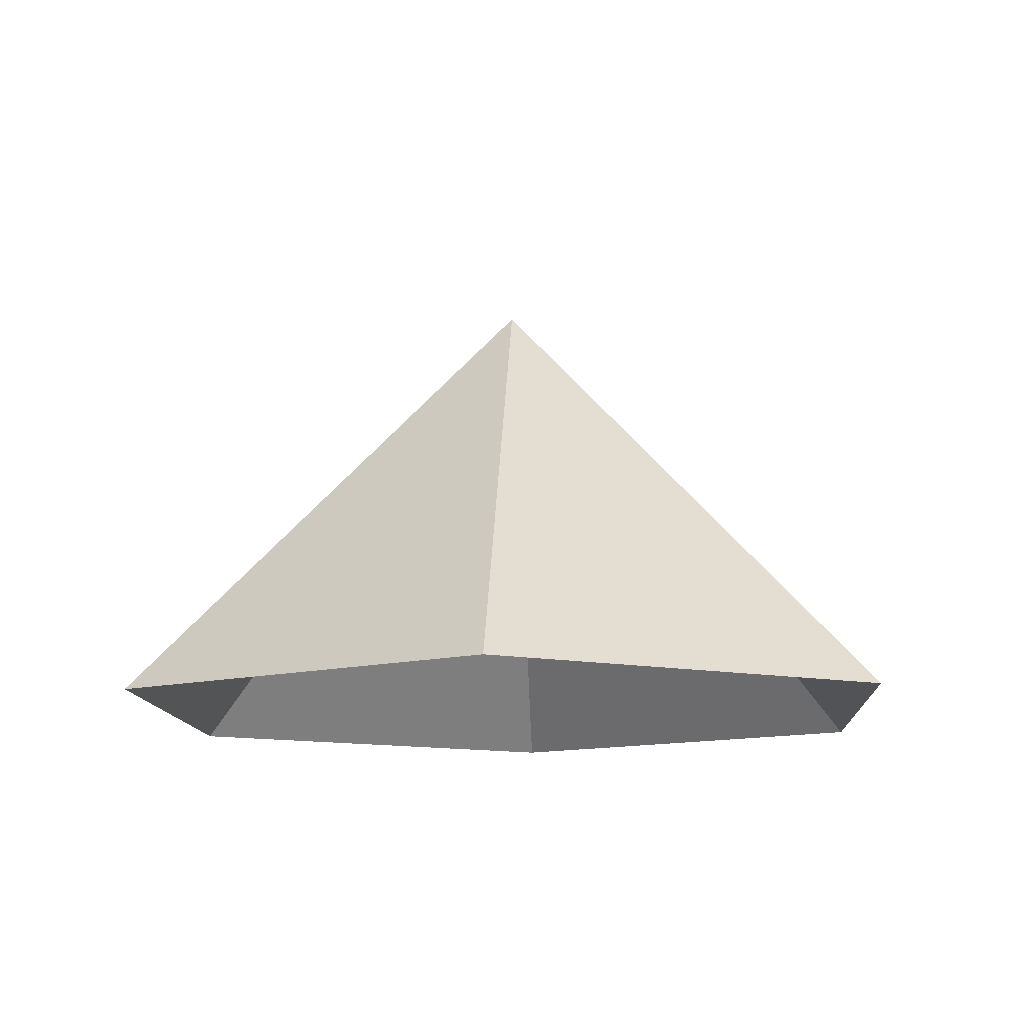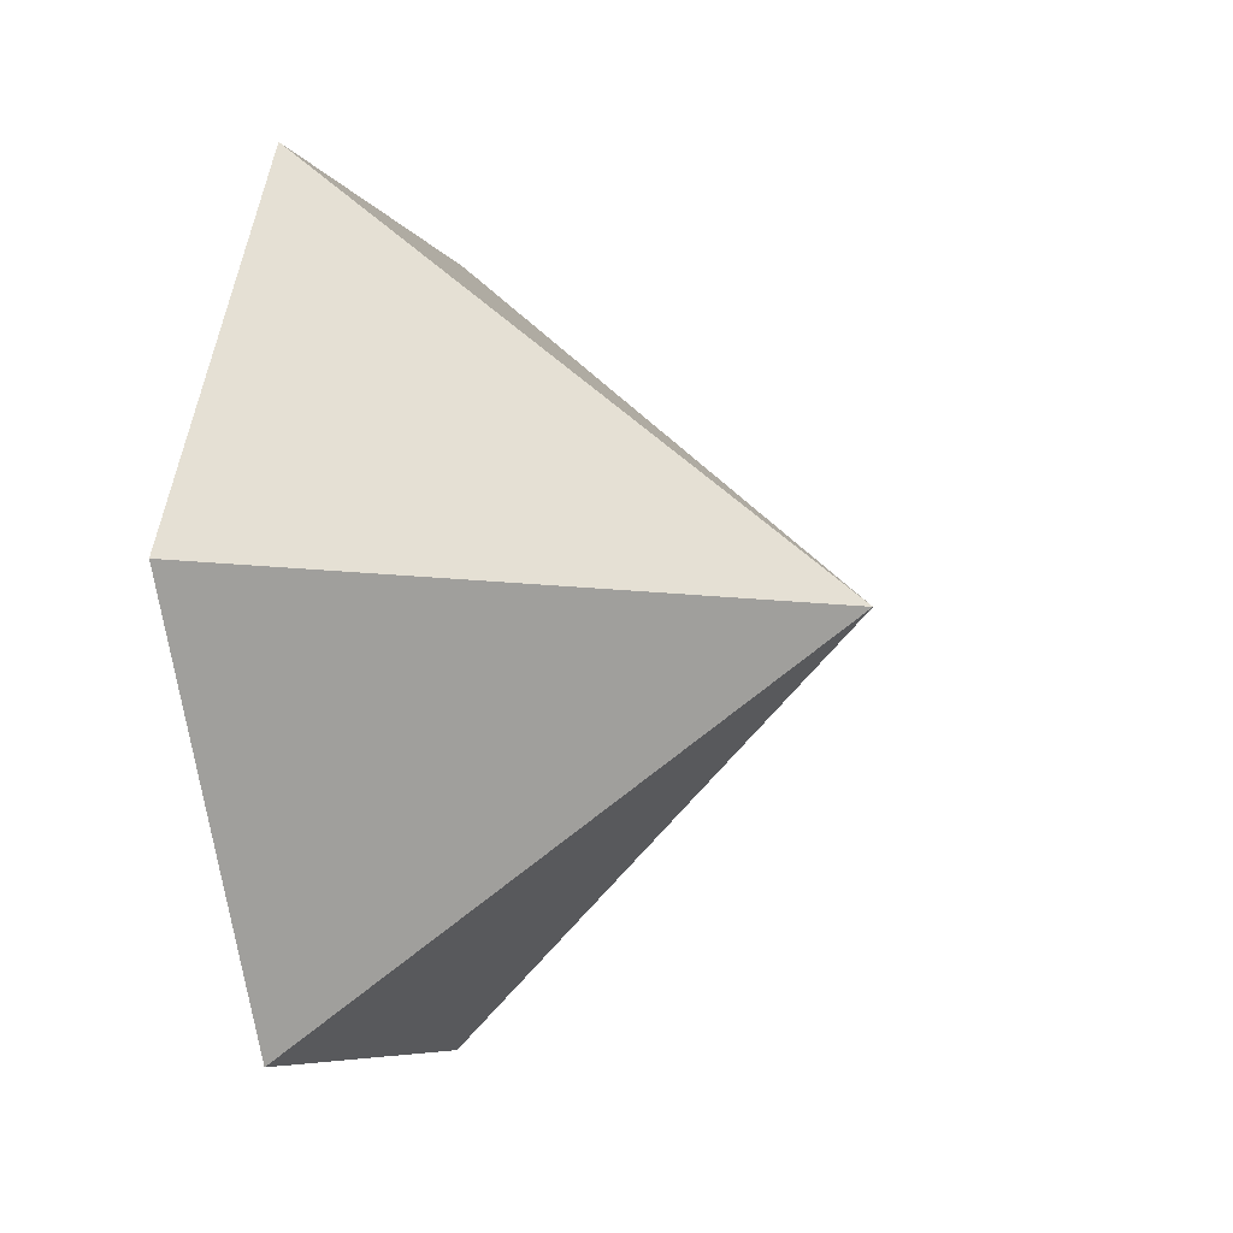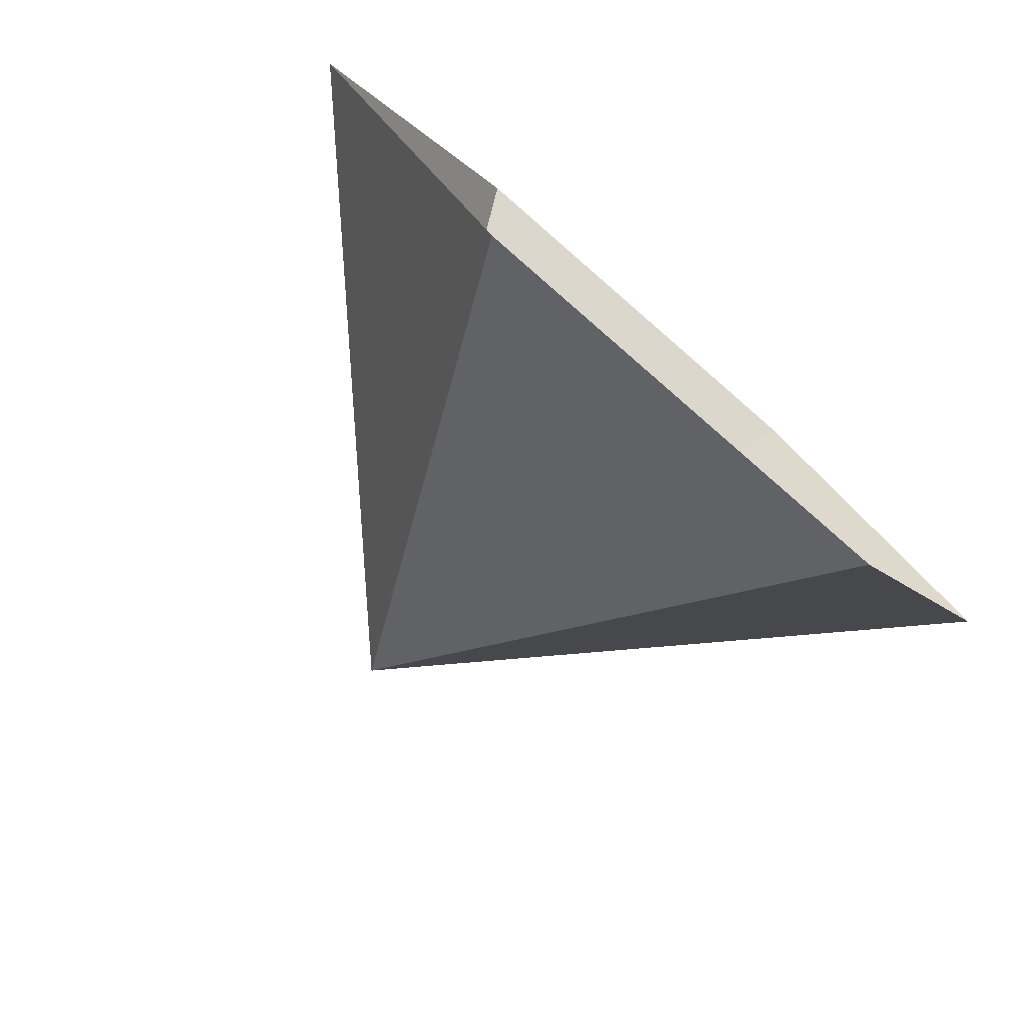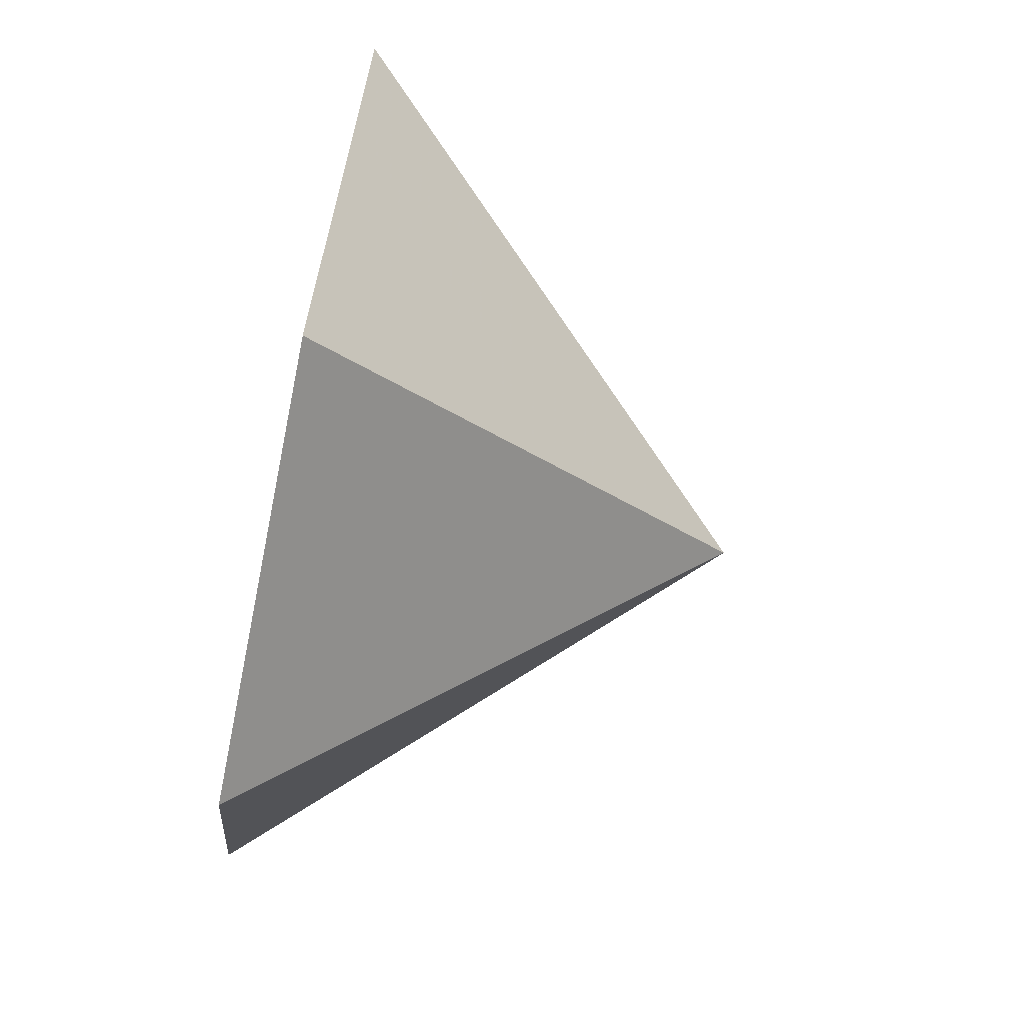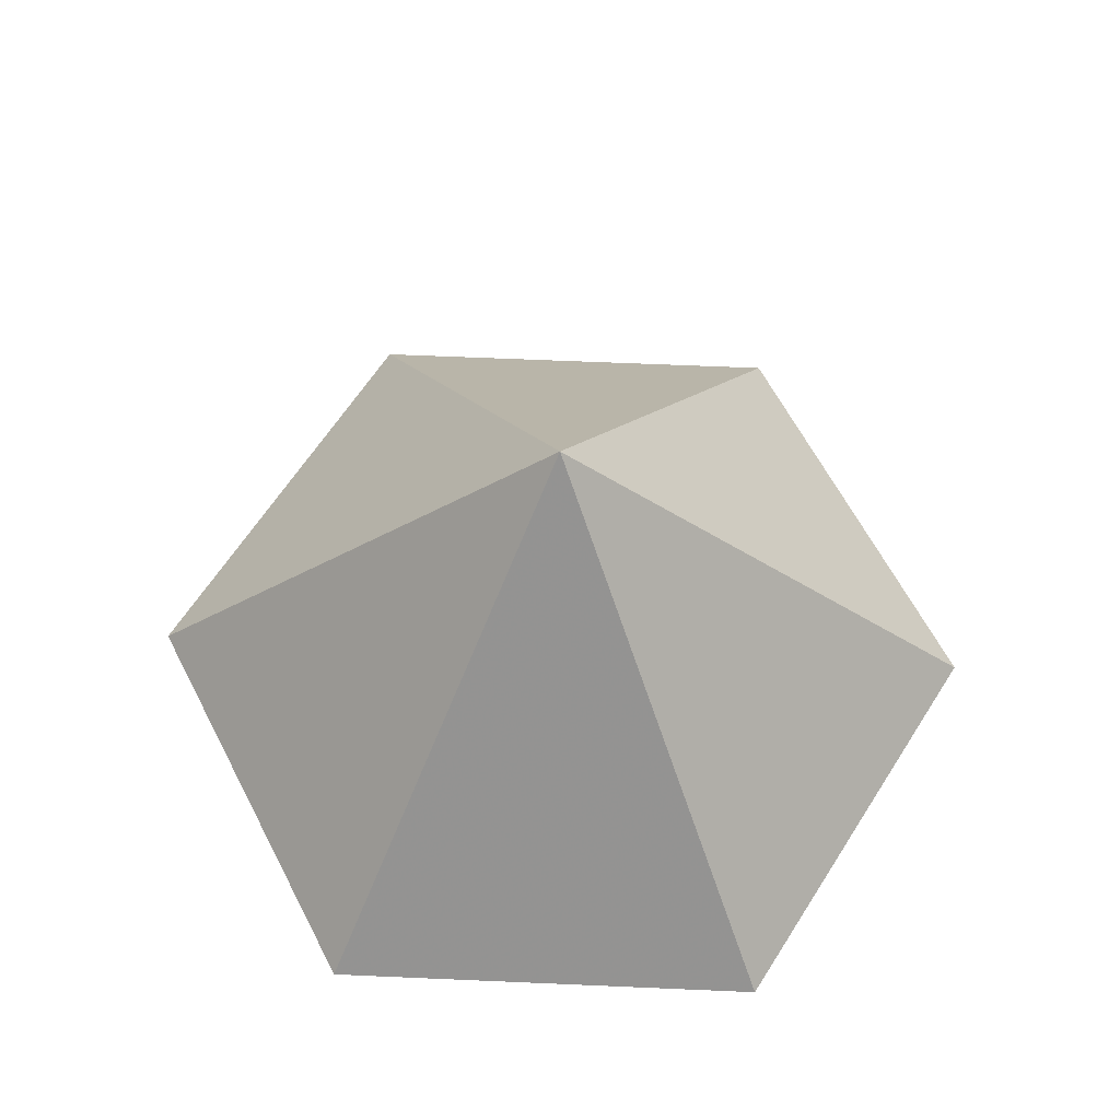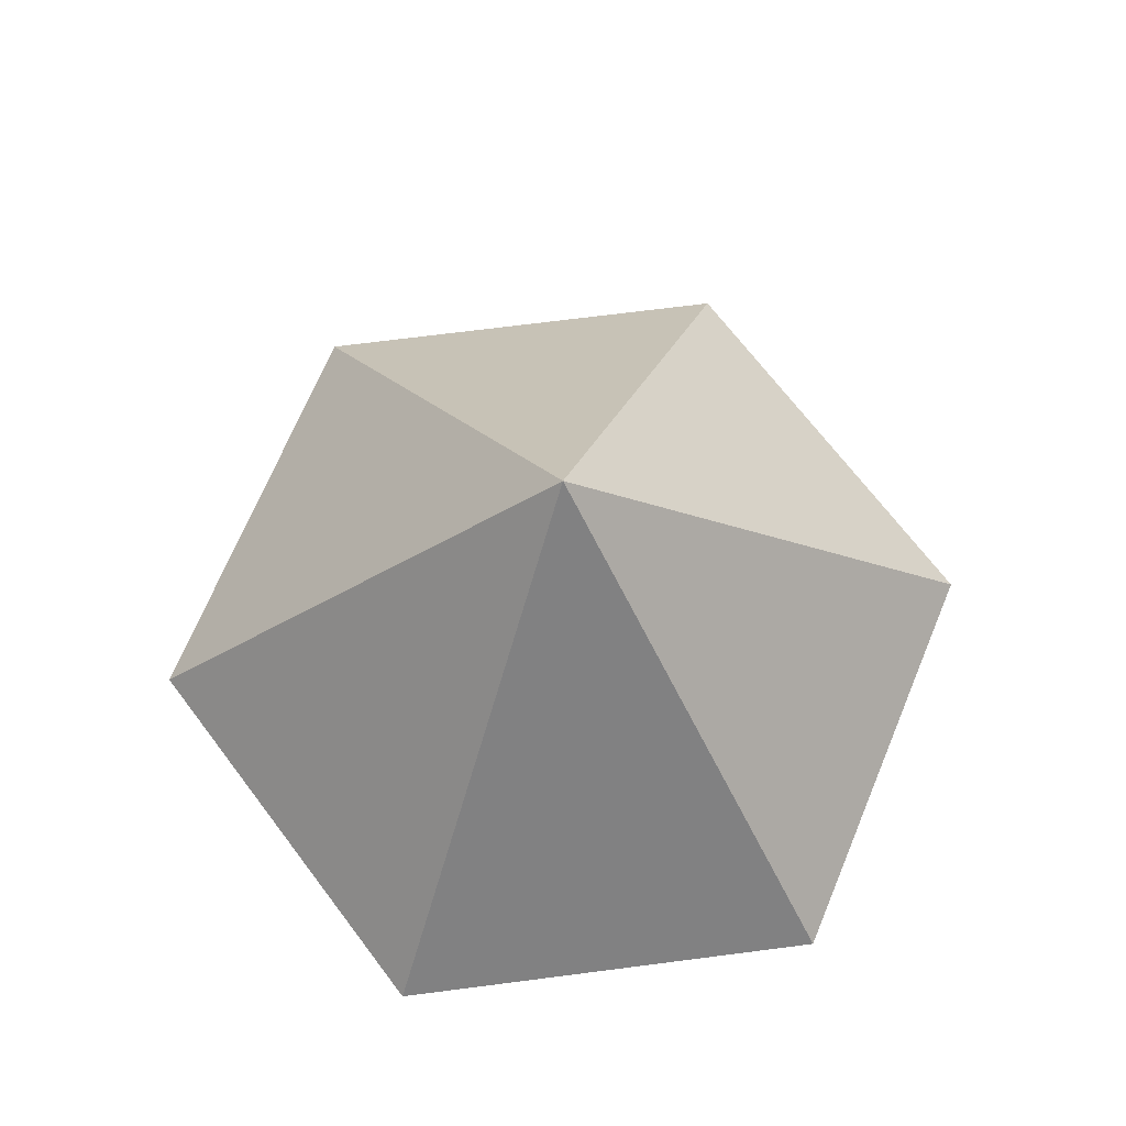
<metadata>
{"format":"obj","ext":"obj","renderer":"f3d","projection":"perspective","resolution":1024,"background":"white","views":[{"elev":-12.2,"azim":-86.6,"up":"+Z"},{"elev":-7.0,"azim":-72.8,"up":"+Y"},{"elev":-79.0,"azim":139.0,"up":"+Y"},{"elev":-74.8,"azim":-101.3,"up":"+Y"},{"elev":63.1,"azim":122.5,"up":"+Z"},{"elev":70.2,"azim":172.7,"up":"+Z"}]}
</metadata>
<code>
v 0 0 0
v 3.201 0 0
v 4.802 2.772 0
v 3.201 5.545 0
v 0 5.545 0
v -1.601 2.772 0
v 1.601 2.772 3.299
f 1 2 7
f 2 3 7
f 3 4 7
f 4 5 7
f 5 6 7
f 6 1 7

</code>
